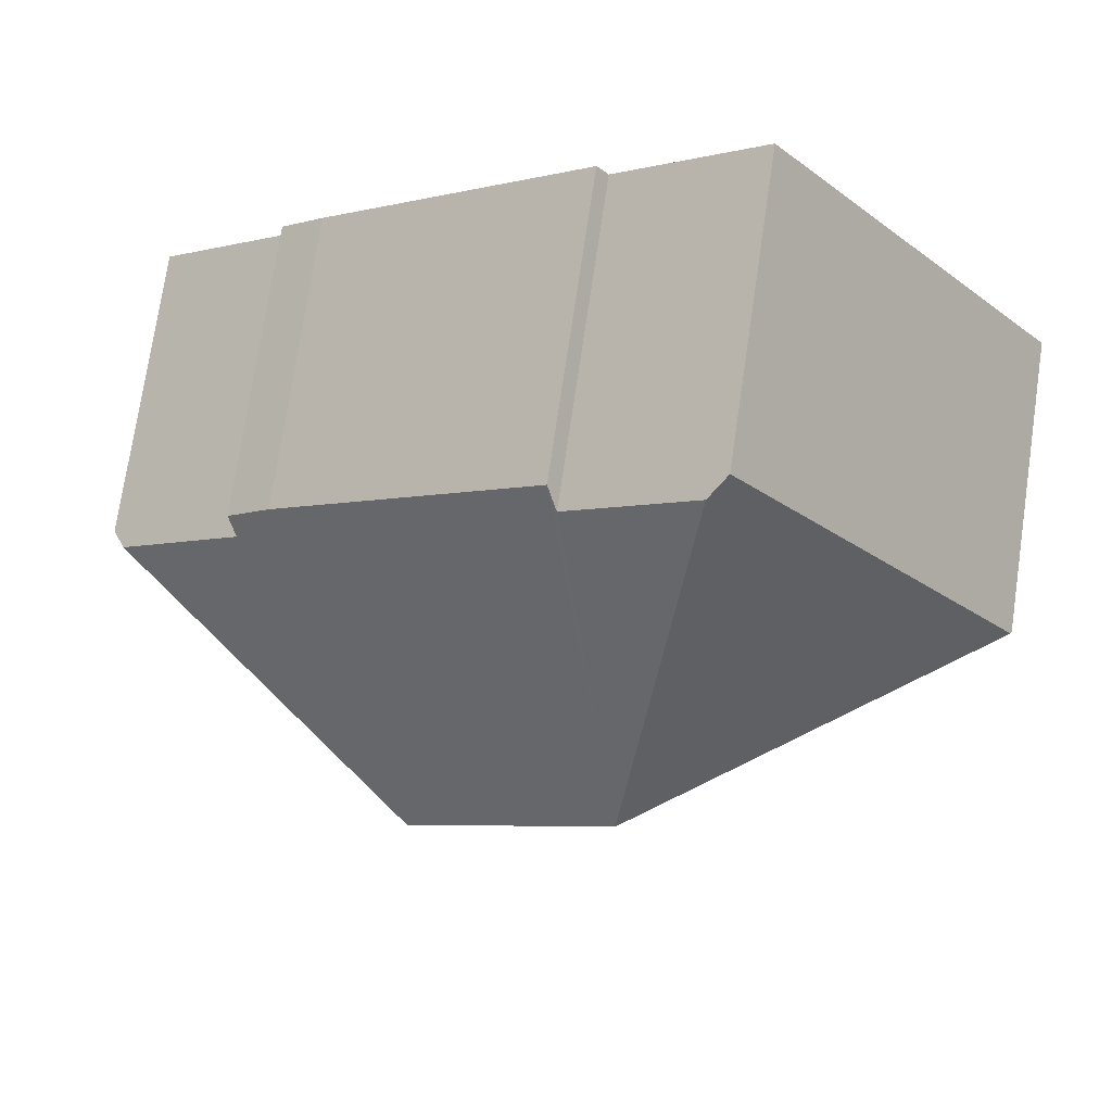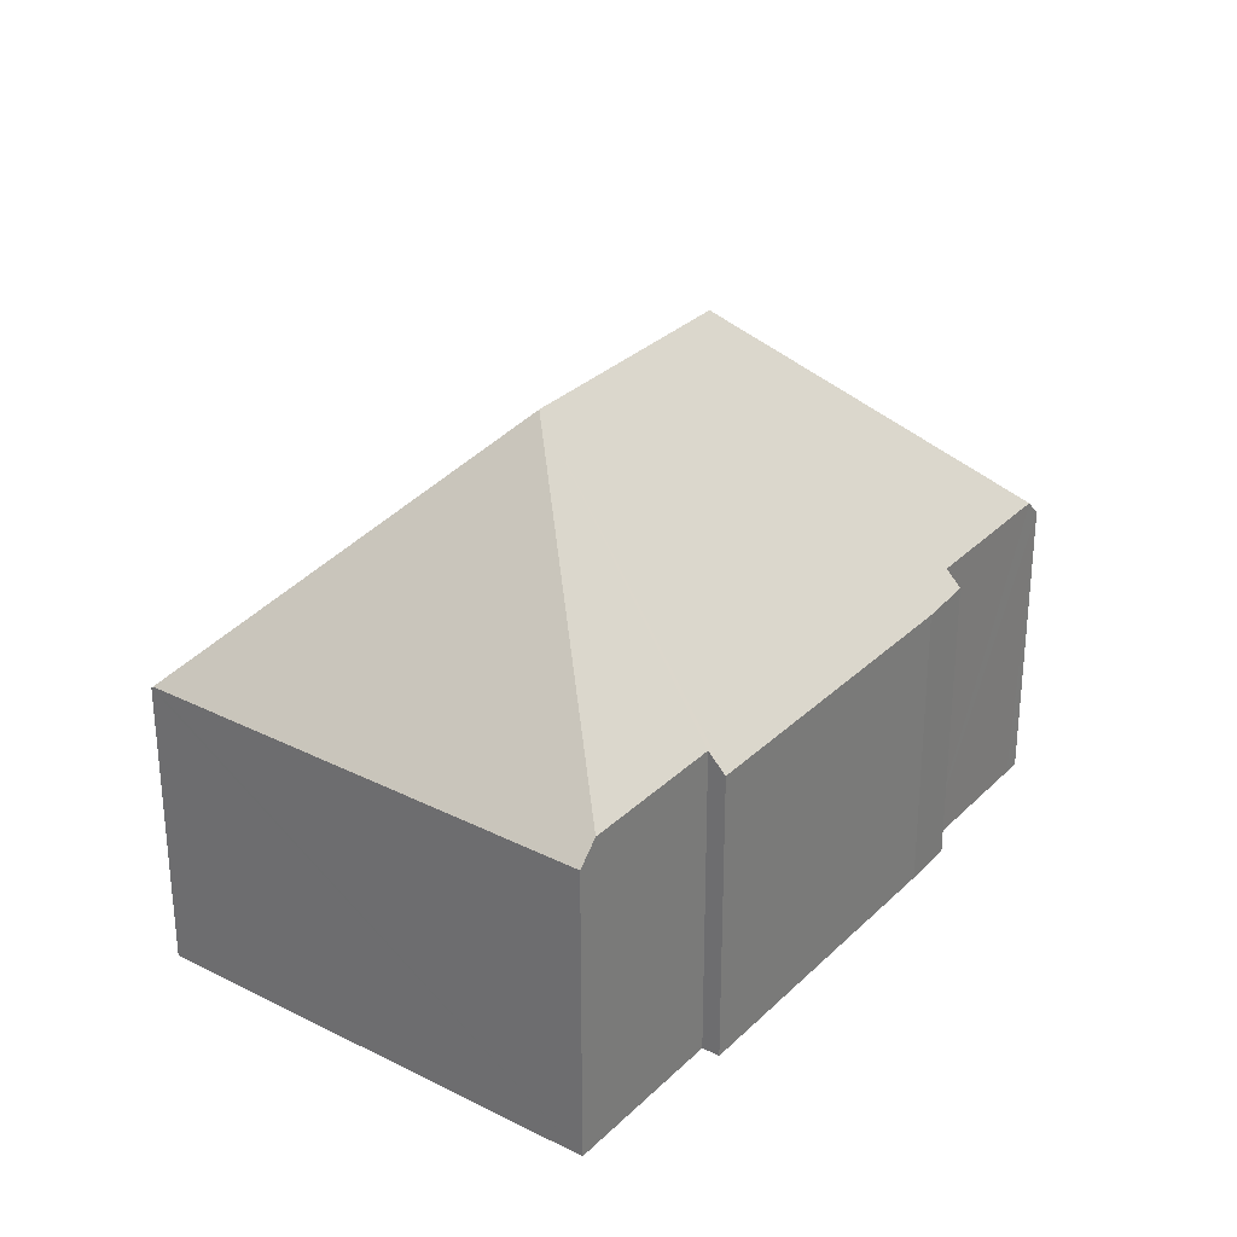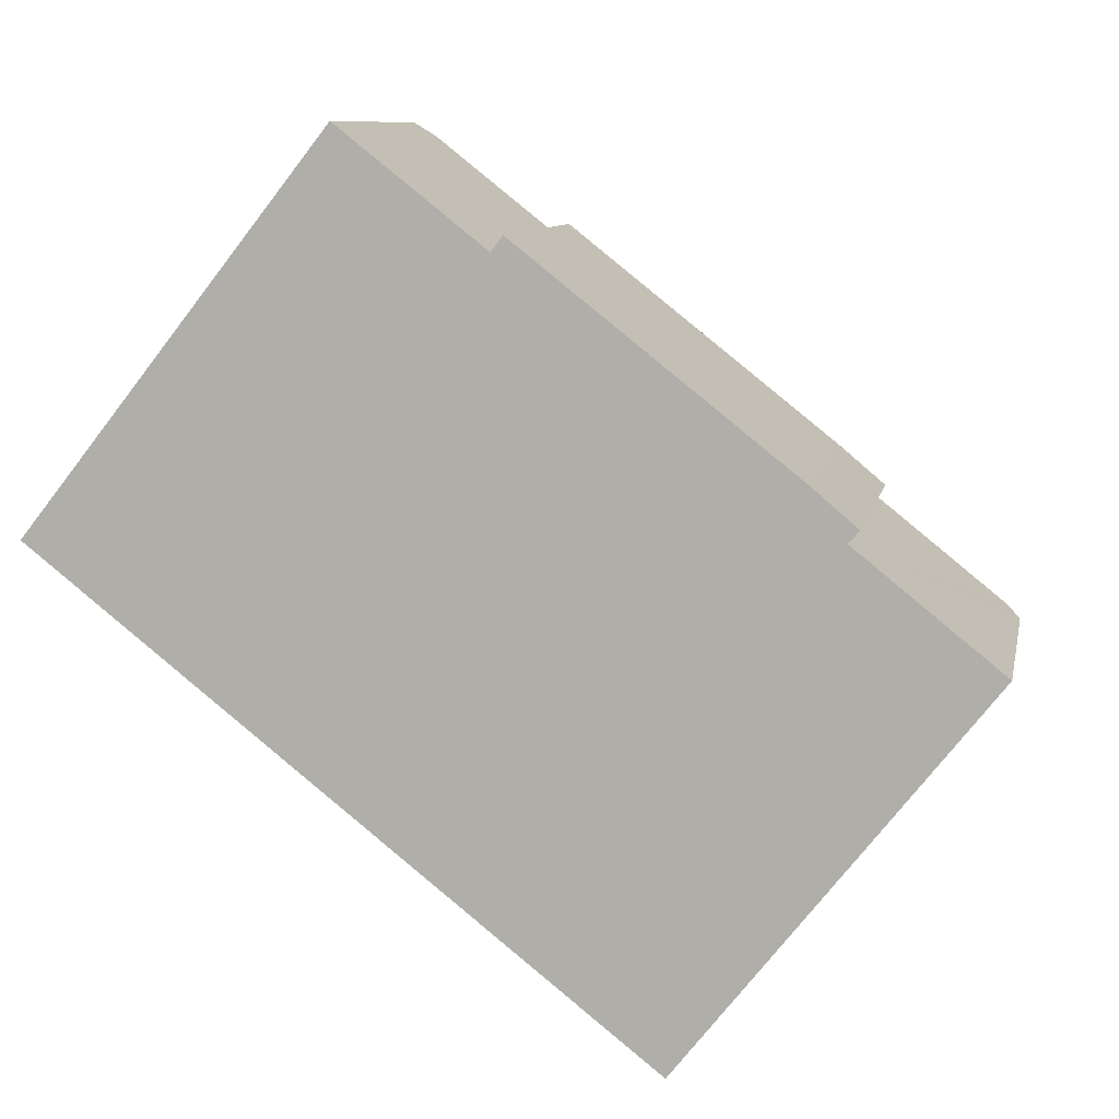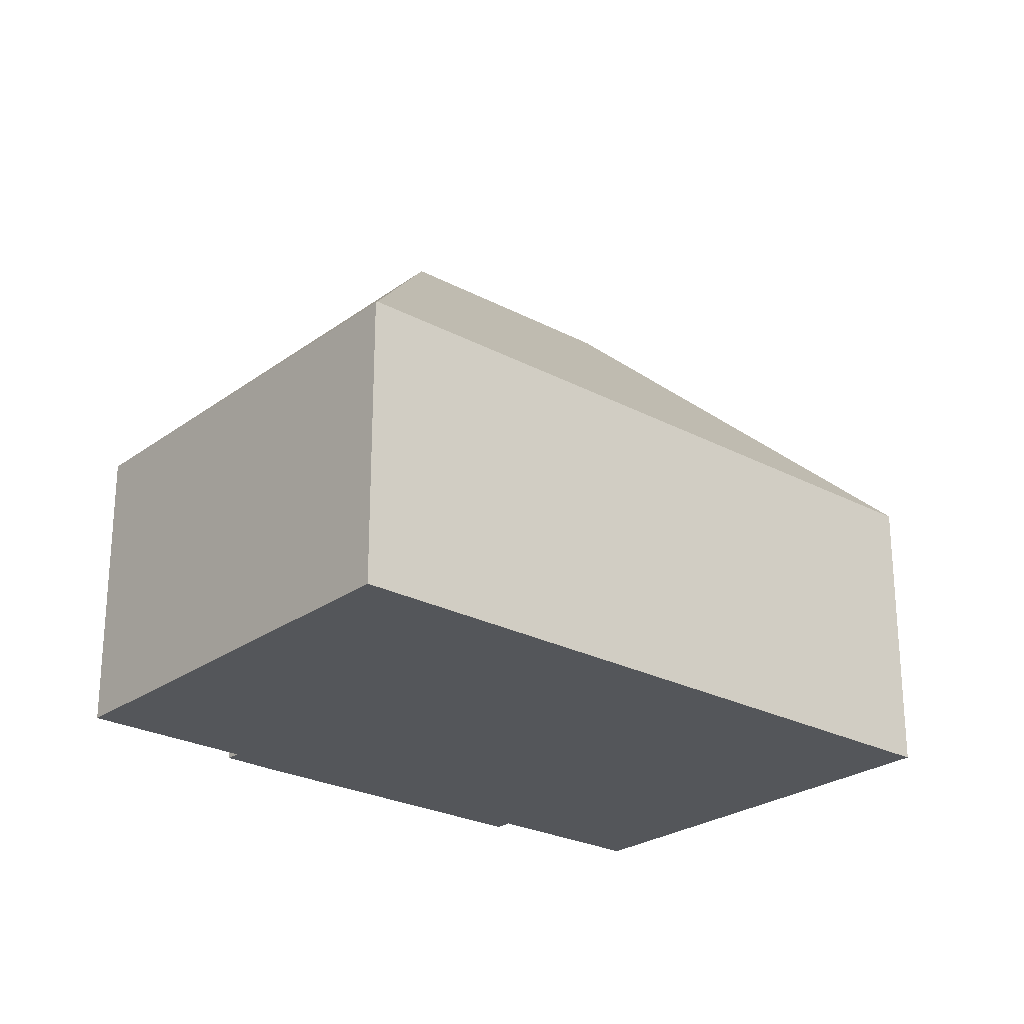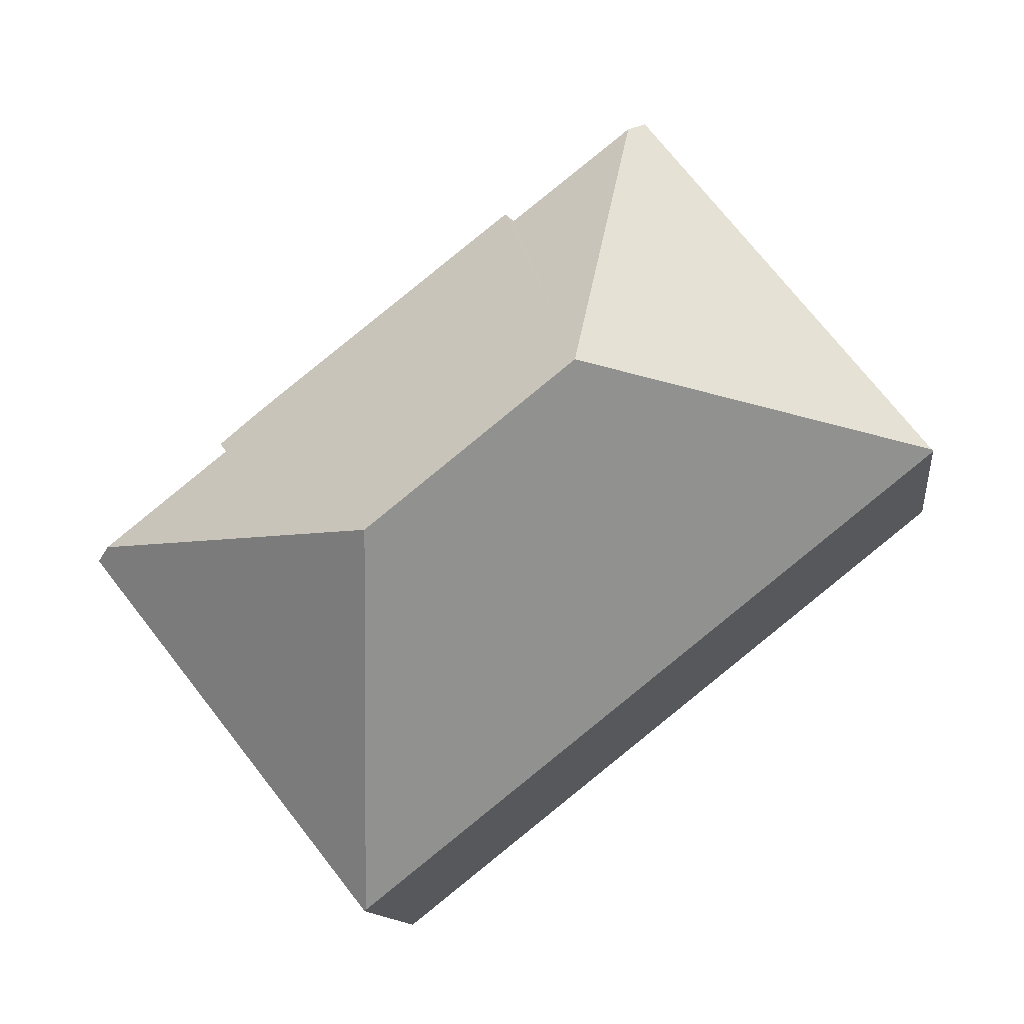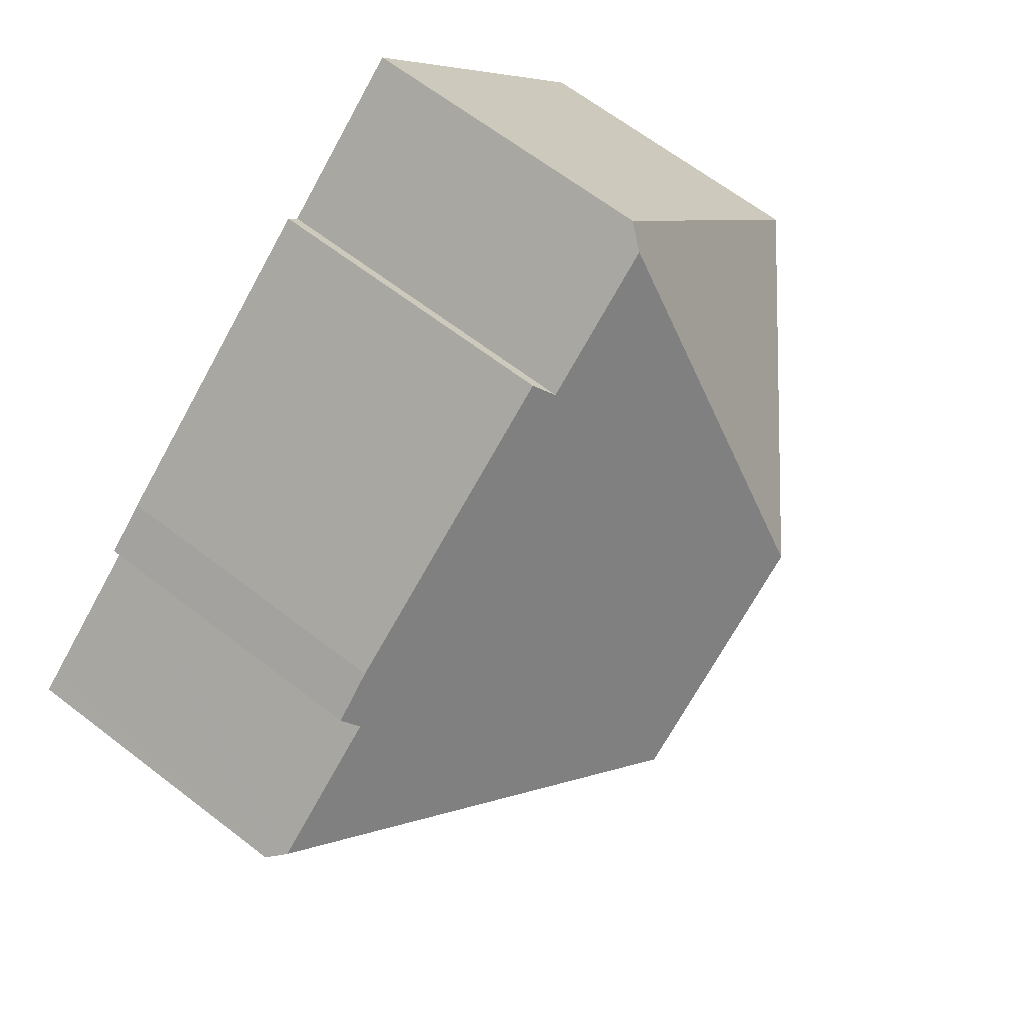
<metadata>
{"format":"obj","ext":"obj","renderer":"f3d","projection":"perspective","resolution":1024,"background":"white","views":[{"elev":74.4,"azim":-171.6,"up":"+Z"},{"elev":30.2,"azim":-15.5,"up":"+Y"},{"elev":9.1,"azim":11.0,"up":"+Z"},{"elev":-25.1,"azim":177.8,"up":"+Y"},{"elev":-12.3,"azim":-172.8,"up":"+Z"},{"elev":65.0,"azim":127.8,"up":"+Z"}]}
</metadata>
<code>
v  0.032 7.346 0.041
v  14.55 7.389 -11.49
v  0 7.295 4.467e-16
v  8.573 13.41 1.024
v  13.57 13.41 -2.962
v  21.84 7.346 -2.327
v  14.59 7.346 -11.51
v  21.5 7.772 -2.062
v  21.49 7.791 -2.05
v  7.262 7.346 9.201
v  7.669 7.861 8.88
v  18.62 7.391 0.75
v  18.37 7.78 0.449
v  17.55 7.346 1.662
v  10.73 7.841 6.464
v  11.01 7.389 6.821
v  10.73 -3.958e-16 6.464
v  7.262 -5.634e-16 9.201
v  7.669 -5.437e-16 8.88
v  11.01 -4.177e-16 6.821
v  17.55 -1.018e-16 1.662
v  18.62 -4.592e-17 0.75
v  18.37 -2.749e-17 0.449
v  21.5 1.263e-16 -2.062
v  21.84 1.425e-16 -2.327
v  21.49 1.255e-16 -2.05
v  0.032 -2.511e-18 0.041
v  0 0 0
v  14.59 7.05e-16 -11.51
v  14.55 7.033e-16 -11.49
g defaultobject
f 1 2 3
f 2 1 4
f 2 4 5
f 2 6 7
f 6 2 5
f 6 5 8
f 8 5 9
f 10 4 1
f 4 10 11
f 12 13 14
f 15 4 11
f 4 15 16
f 4 16 14
f 4 14 5
f 5 14 13
f 5 13 9
f 10 15 11
f 15 10 17
f 17 10 18
f 17 18 19
f 20 14 16
f 14 20 21
f 14 22 12
f 22 14 21
f 23 9 13
f 9 23 8
f 8 23 6
f 6 23 24
f 6 24 25
f 24 23 26
f 17 16 15
f 16 17 20
f 1 18 10
f 18 1 3
f 18 3 27
f 27 3 28
f 12 23 13
f 23 12 22
f 25 7 6
f 7 25 29
f 7 3 2
f 3 7 29
f 3 29 28
f 28 29 30
f 21 23 22
f 24 29 25
f 29 24 30
f 30 24 28
f 28 24 26
f 28 26 23
f 28 23 21
f 28 21 17
f 17 21 20
f 28 17 19
f 28 19 18
f 28 18 27

</code>
